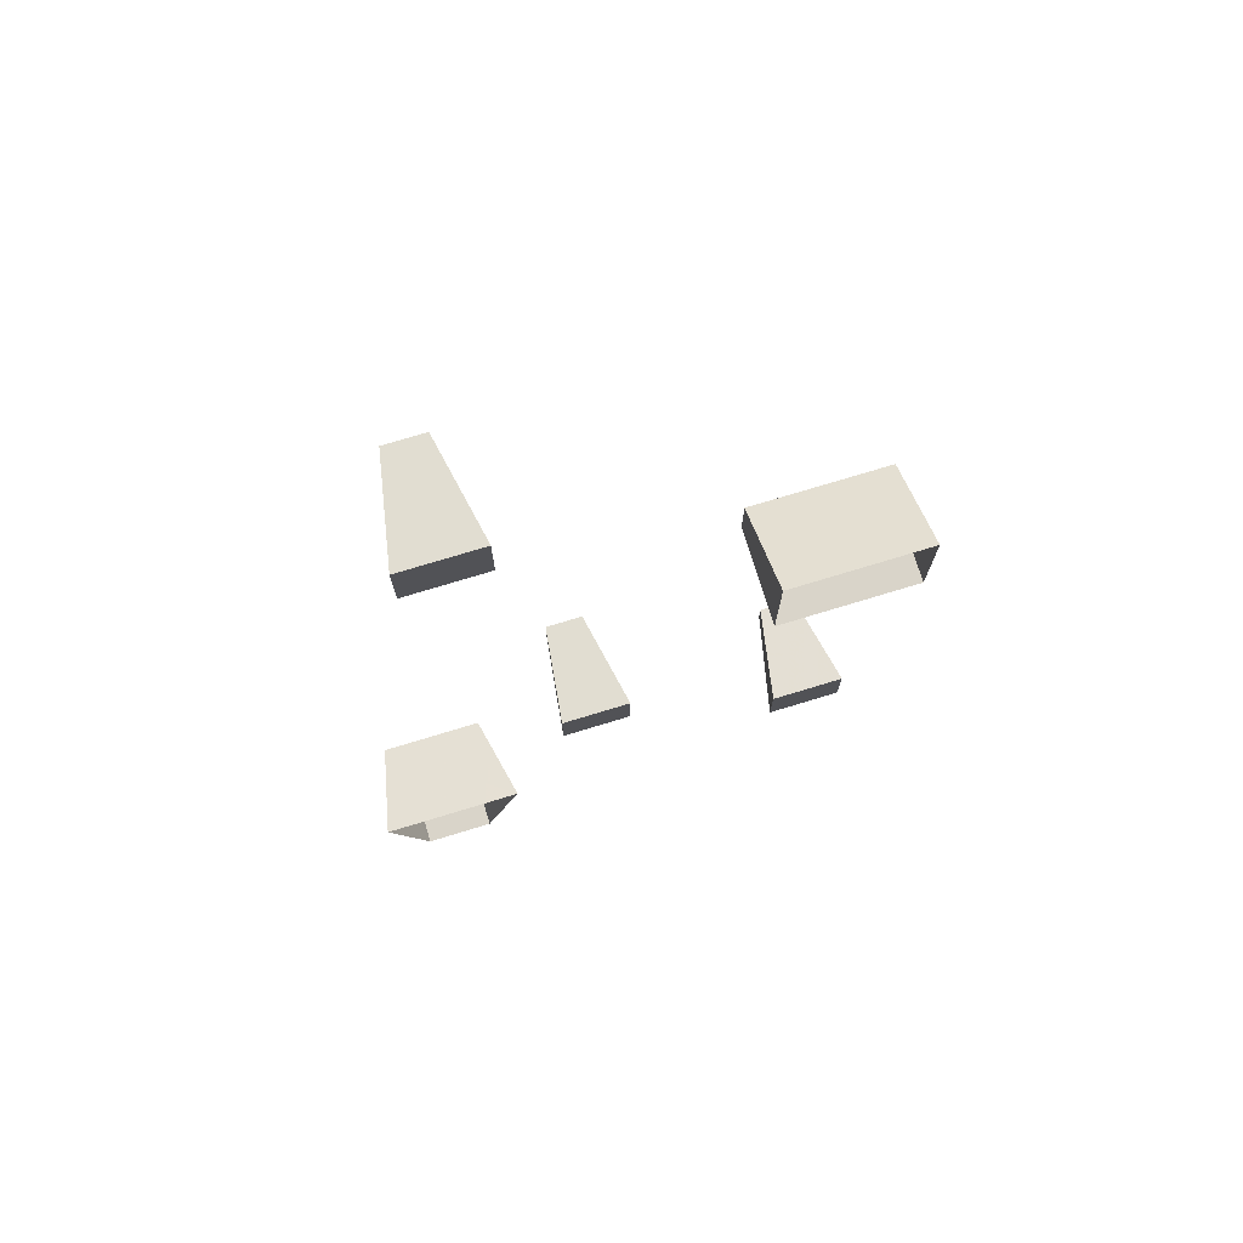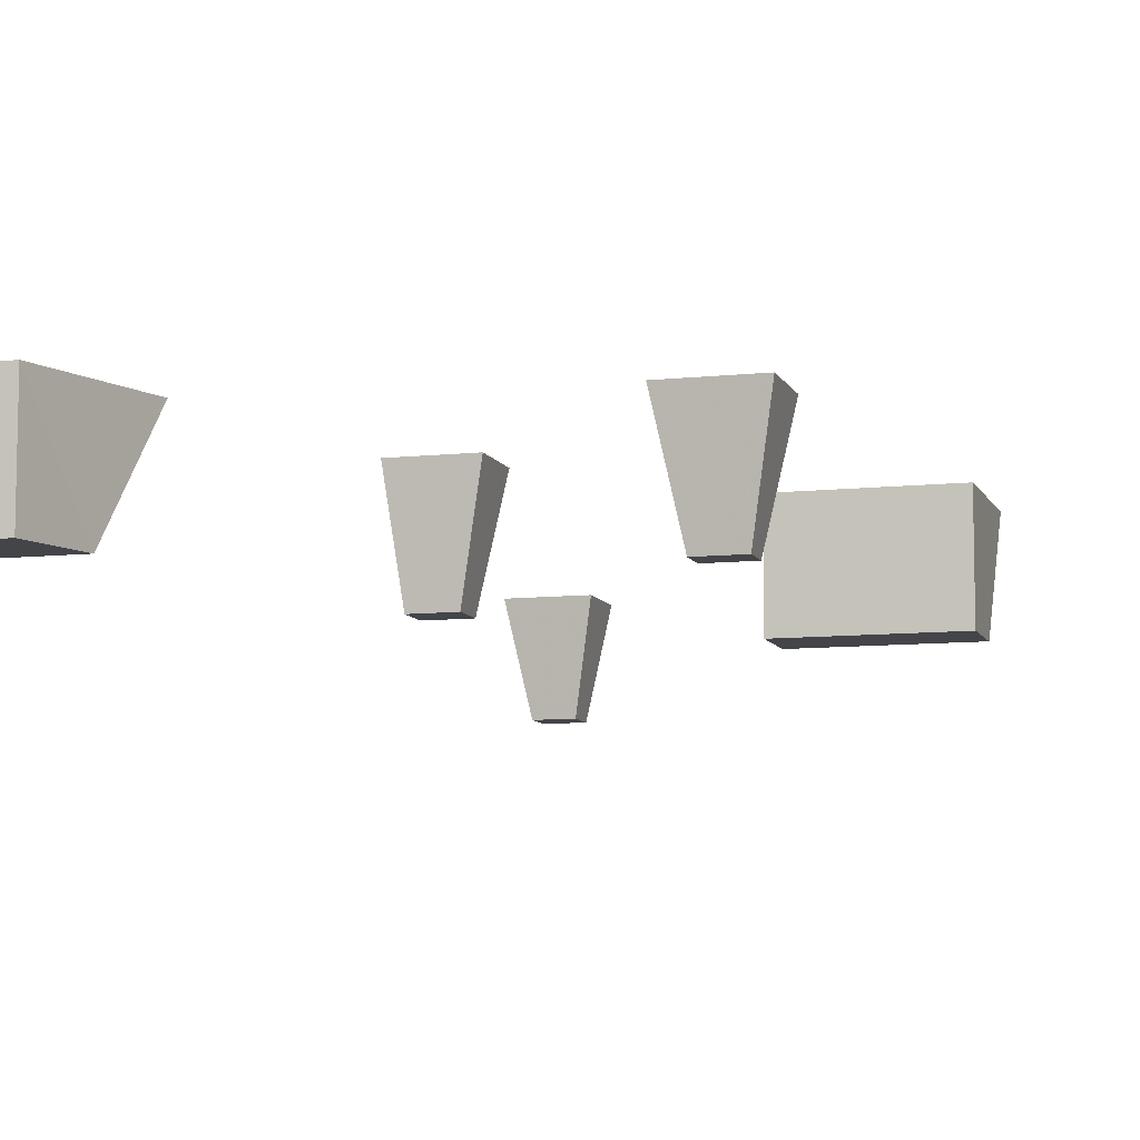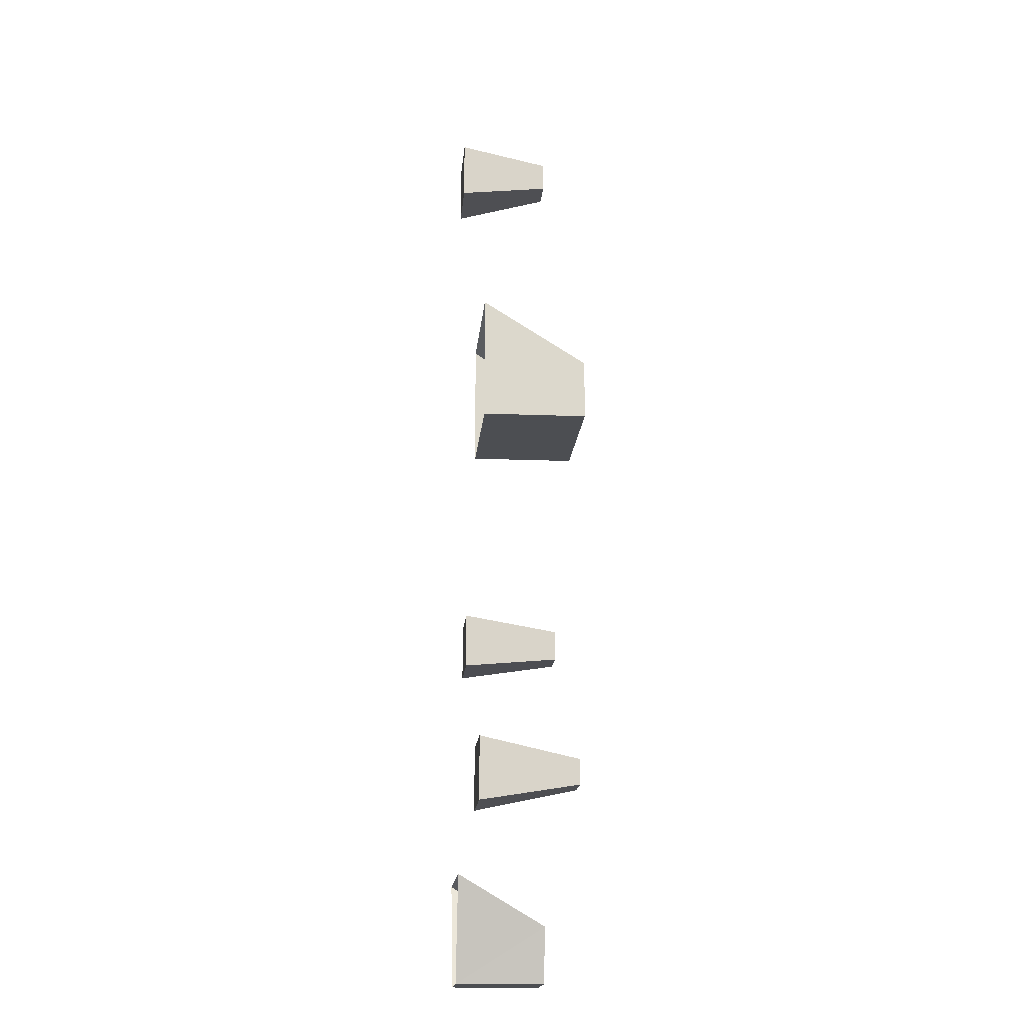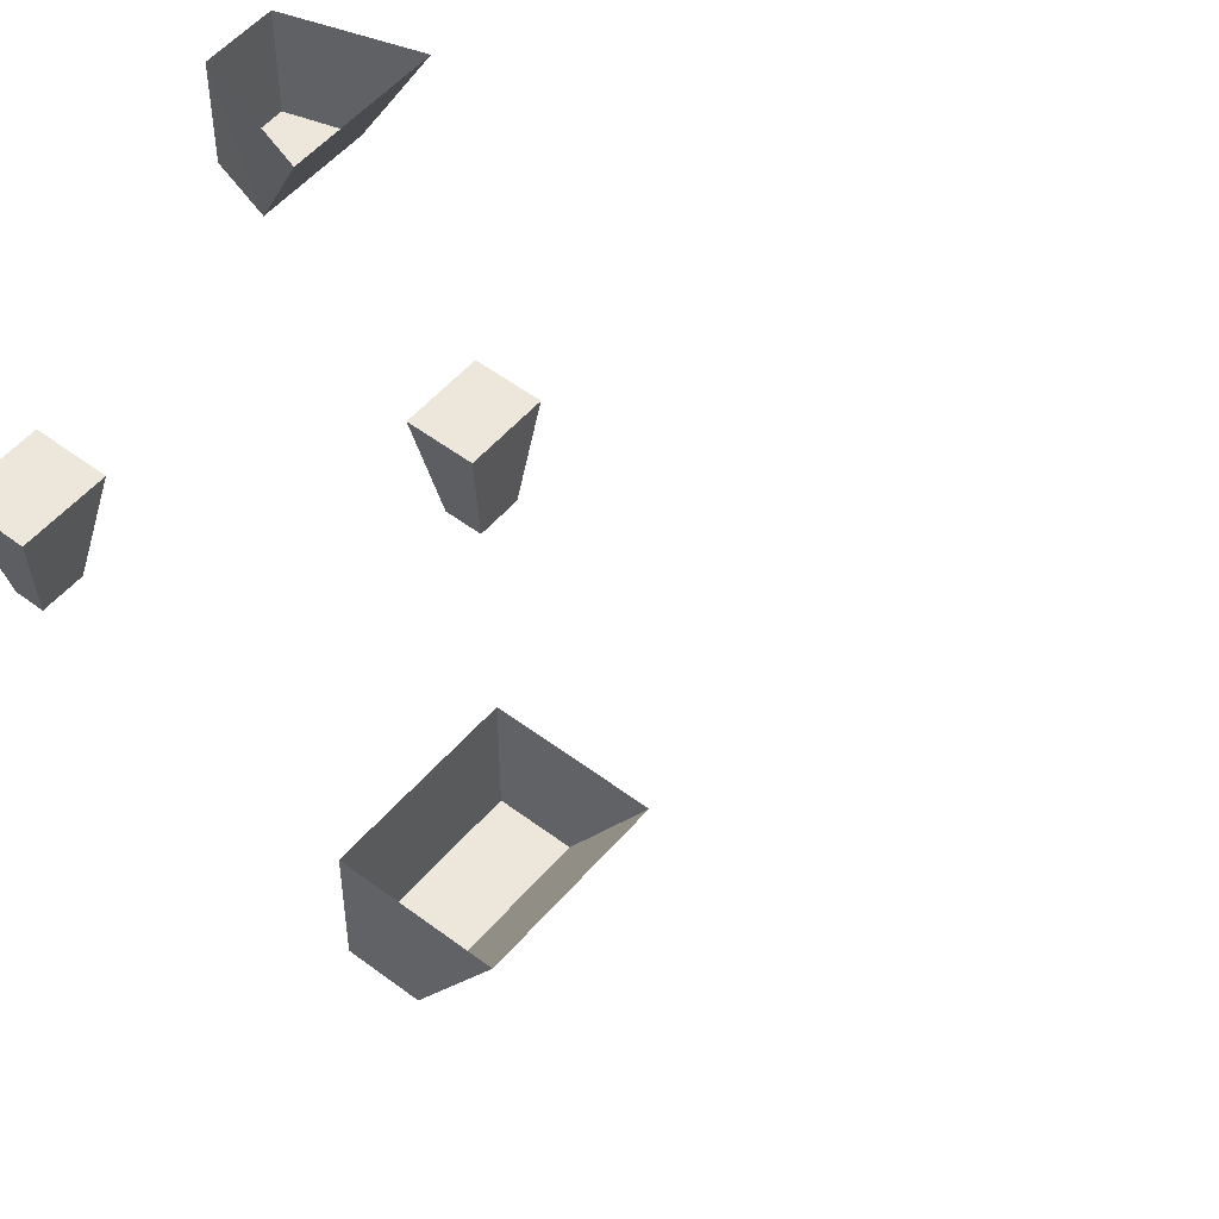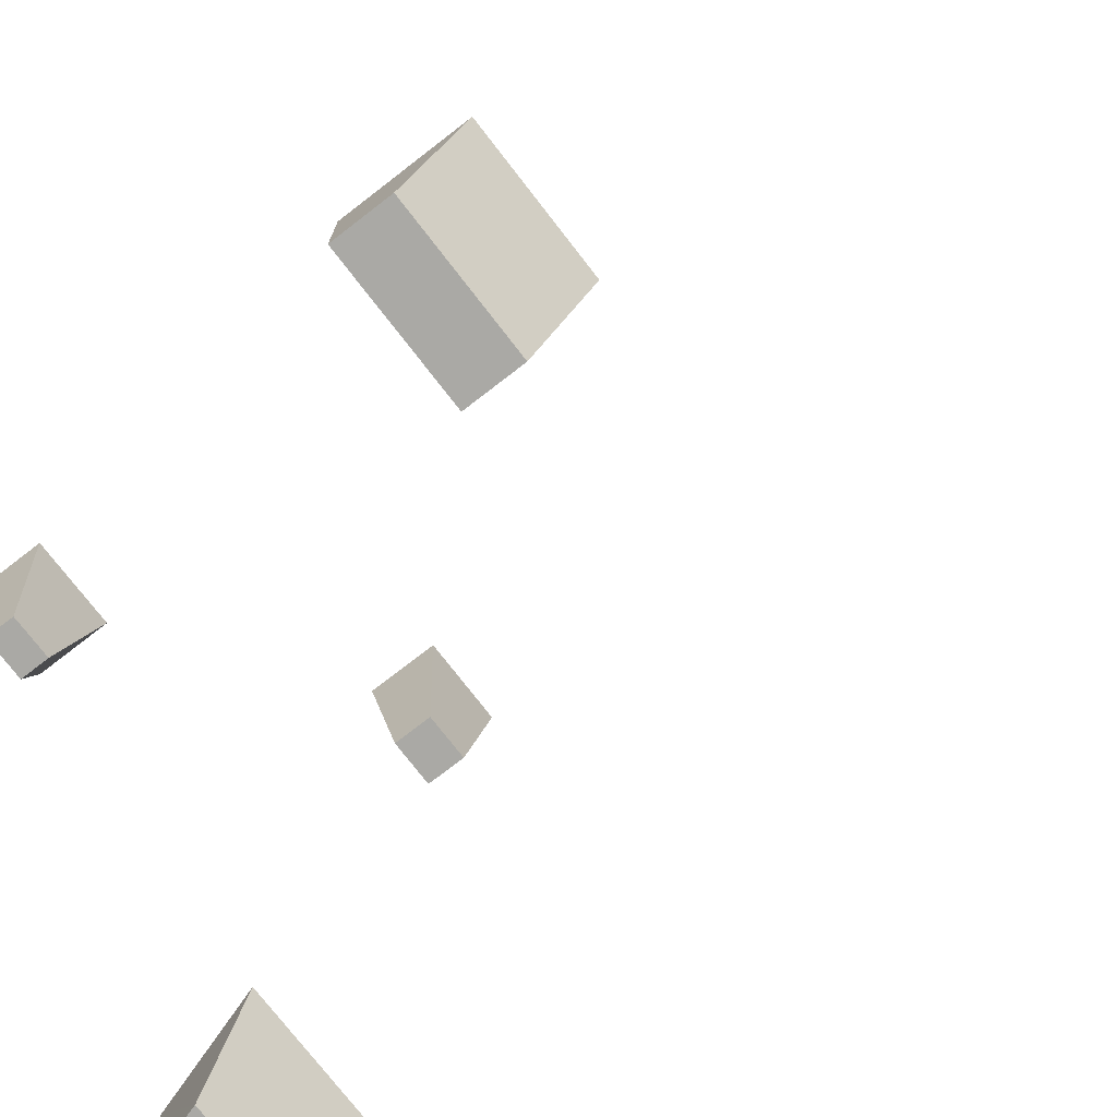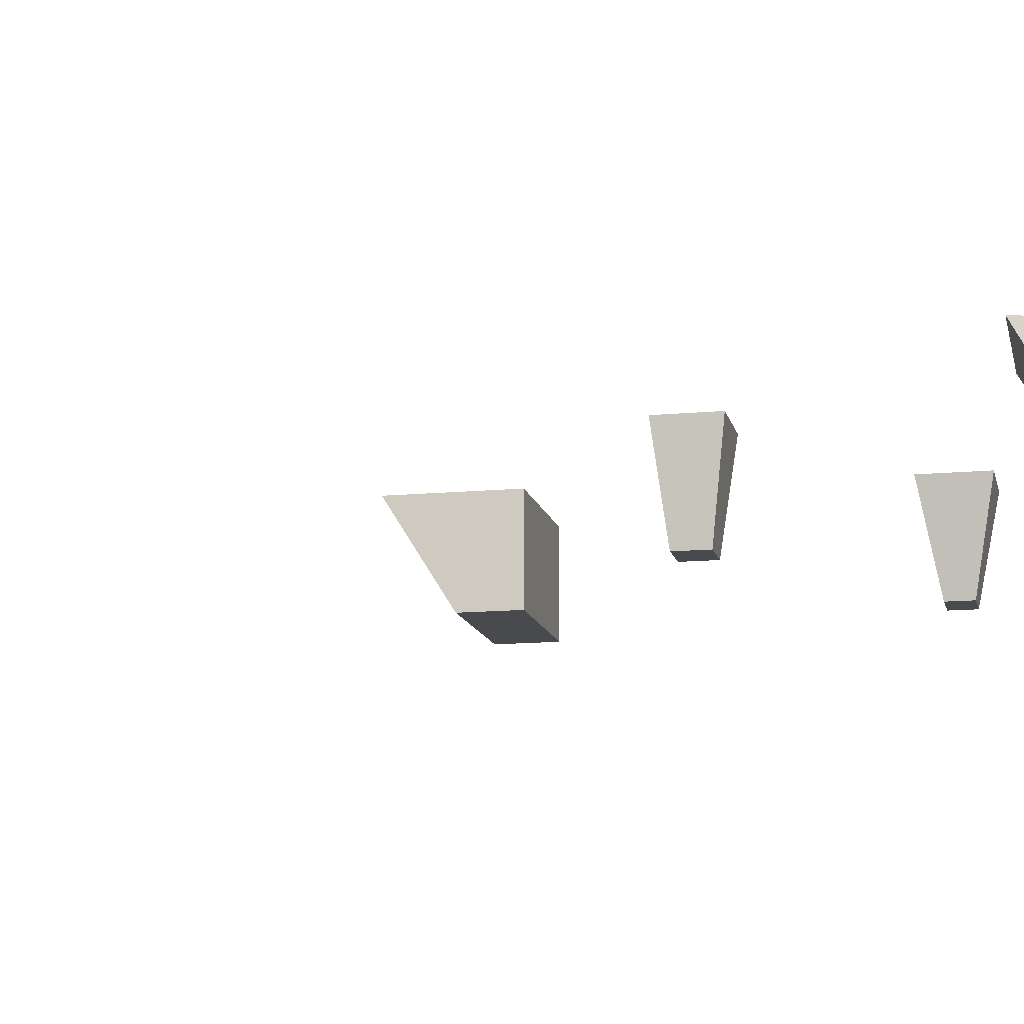
<metadata>
{"format":"obj","ext":"obj","renderer":"f3d","projection":"perspective","resolution":1024,"background":"white","views":[{"elev":74.9,"azim":-16.9,"up":"+Y"},{"elev":-8.8,"azim":16.4,"up":"+Z"},{"elev":-16.6,"azim":85.3,"up":"+Y"},{"elev":52.3,"azim":129.2,"up":"+Z"},{"elev":-75.3,"azim":127.7,"up":"+Z"},{"elev":-13.0,"azim":-77.7,"up":"+Z"}]}
</metadata>
<code>
v -40 -190 64
v -51 -190 64
v -51 -190 48
v -40 -190 48
v -54 -180 48
v -57 -171 64
v -34 -171 64
v -37 -180 48
v 11 -166 64
v 11 -156 64
v 14 -159 48
v 14 -163 48
v 23 -156 64
v 20 -159 48
v 23 -166 64
v 20 -163 48
v -25 -137 64
v -25 -128 64
v -23 -130 48
v -23 -135 48
v -14 -128 64
v -17 -130 48
v -14 -137 64
v -17 -135 48
v 31 -106 64
v 8 -106 64
v 8 -106 48
v 31 -106 48
v 8 -97 48
v 8 -87 64
v 31 -87 64
v 31 -97 48
v -43 -38 64
v -43 -28 64
v -40 -30 48
v -40 -35 48
v -31 -28 64
v -34 -30 48
v -31 -38 64
v -34 -35 48
f 1 2 3 4
f 5 6 7 8
f 5 8 4 3
f 8 7 1
f 2 6 5
f 5 3 2
f 1 4 8
f 9 10 11 12
f 10 13 14 11
f 13 15 16 14
f 15 9 12 16
f 12 11 14 16
f 15 13 10 9
f 17 18 19 20
f 18 21 22 19
f 21 23 24 22
f 23 17 20 24
f 20 19 22 24
f 23 21 18 17
f 25 26 27 28
f 29 30 31 32
f 29 32 28 27
f 32 31 25
f 26 30 29
f 29 27 26
f 25 28 32
f 33 34 35 36
f 34 37 38 35
f 37 39 40 38
f 39 33 36 40
f 36 35 38 40
f 39 37 34 33

</code>
